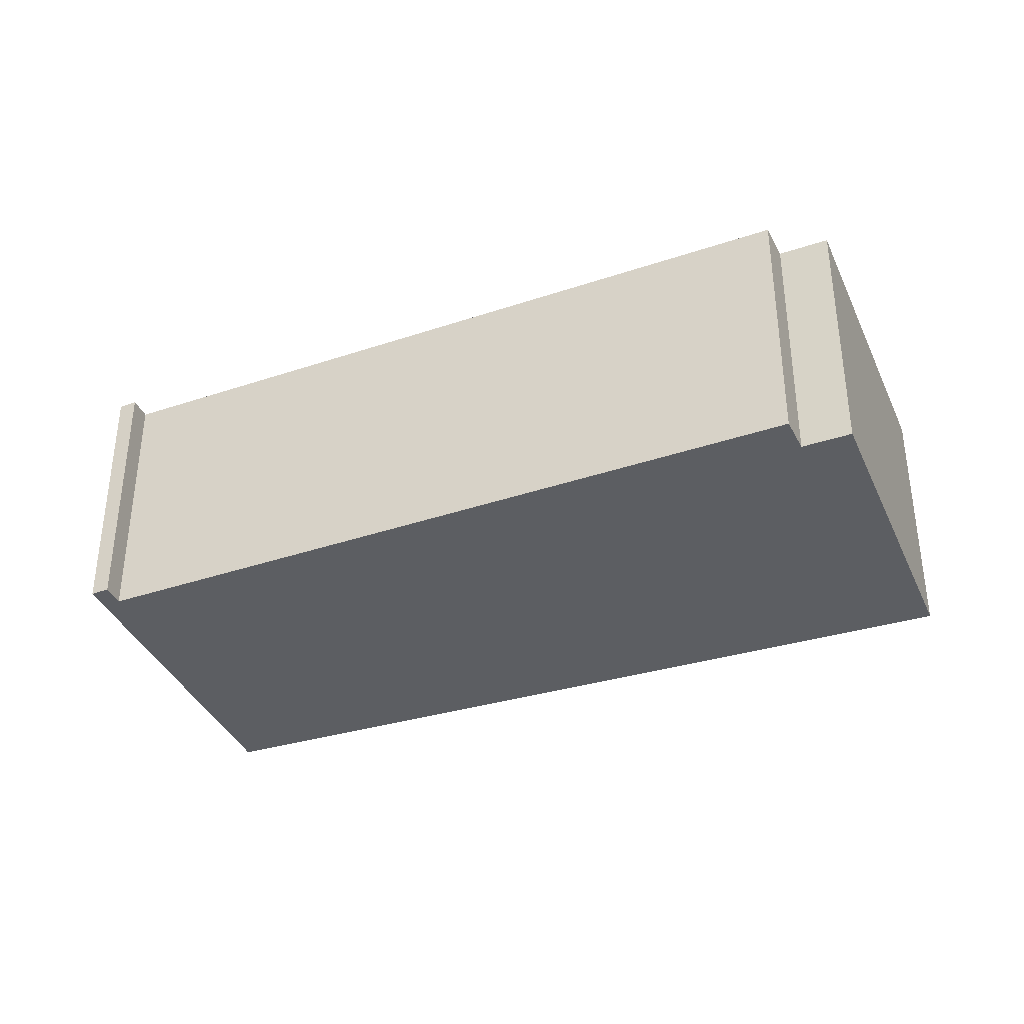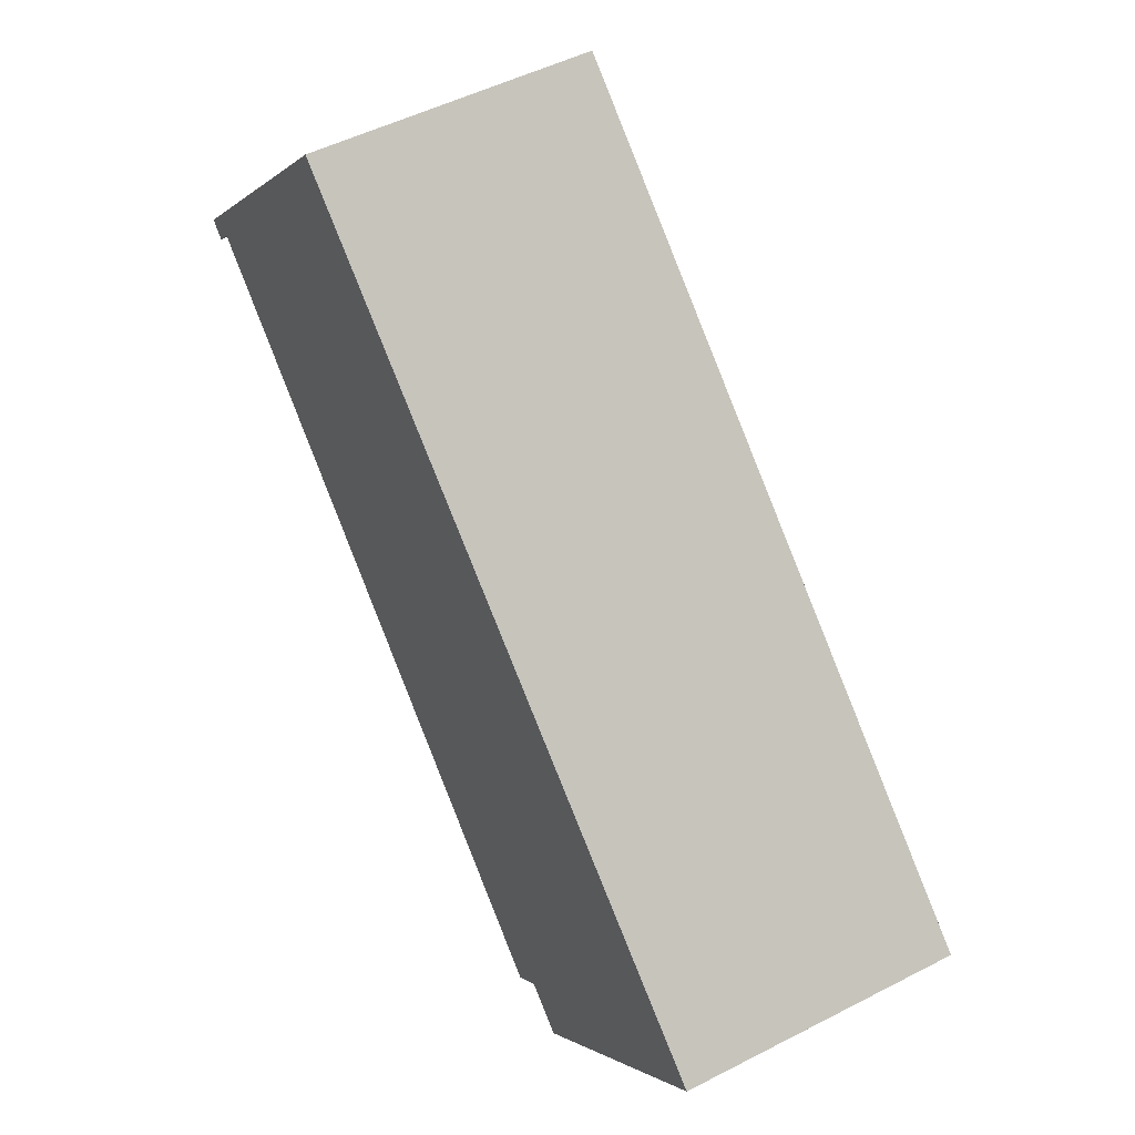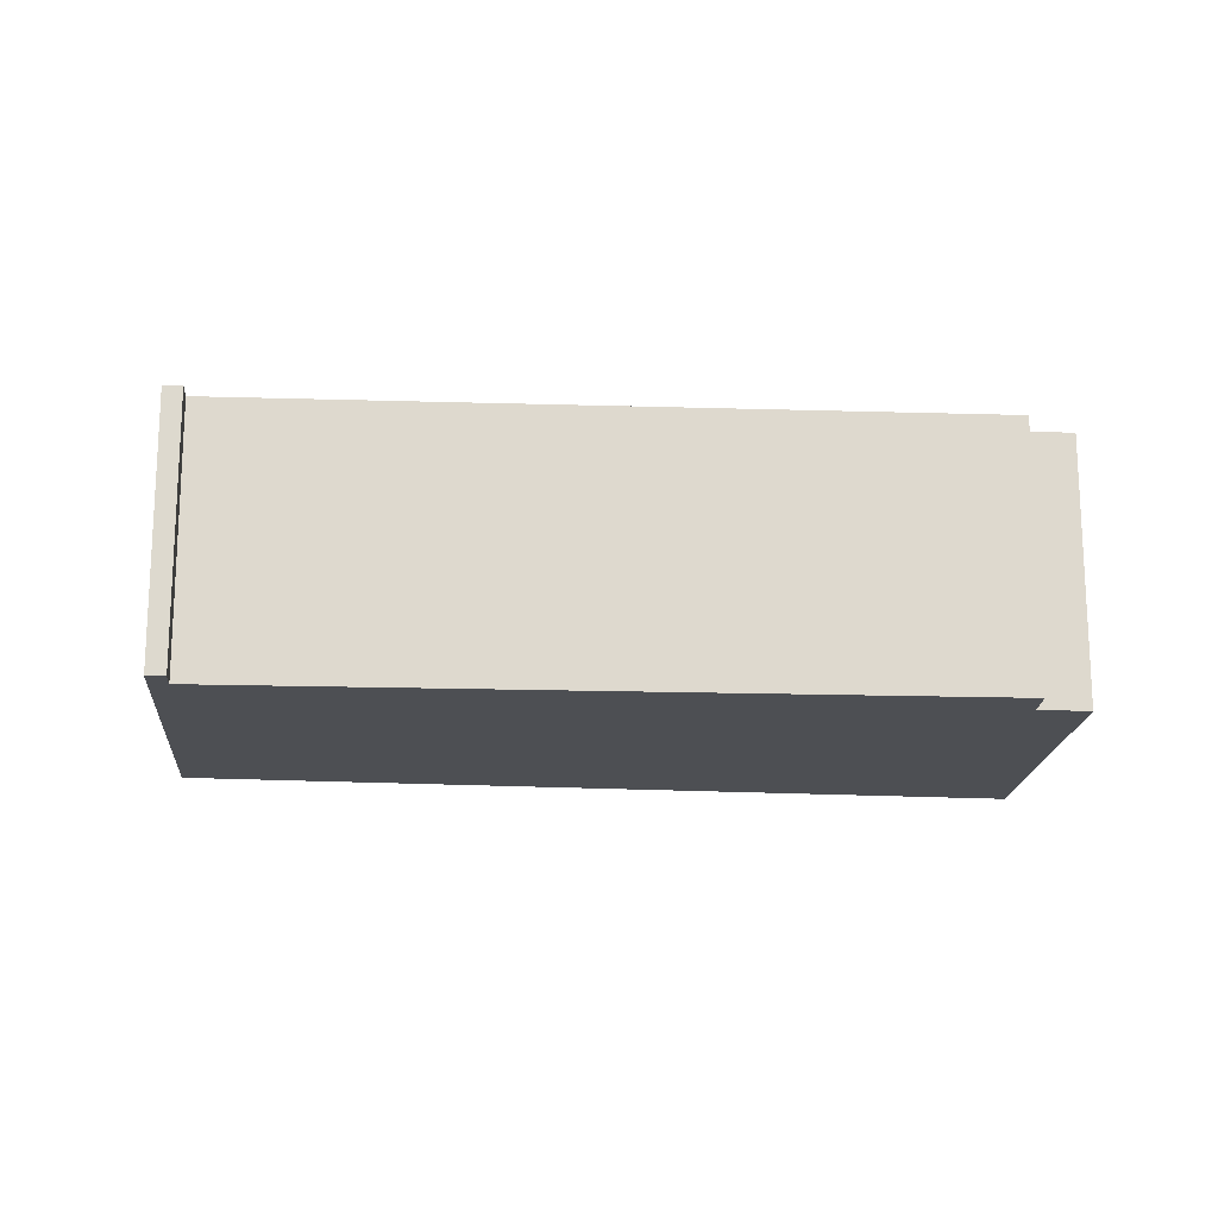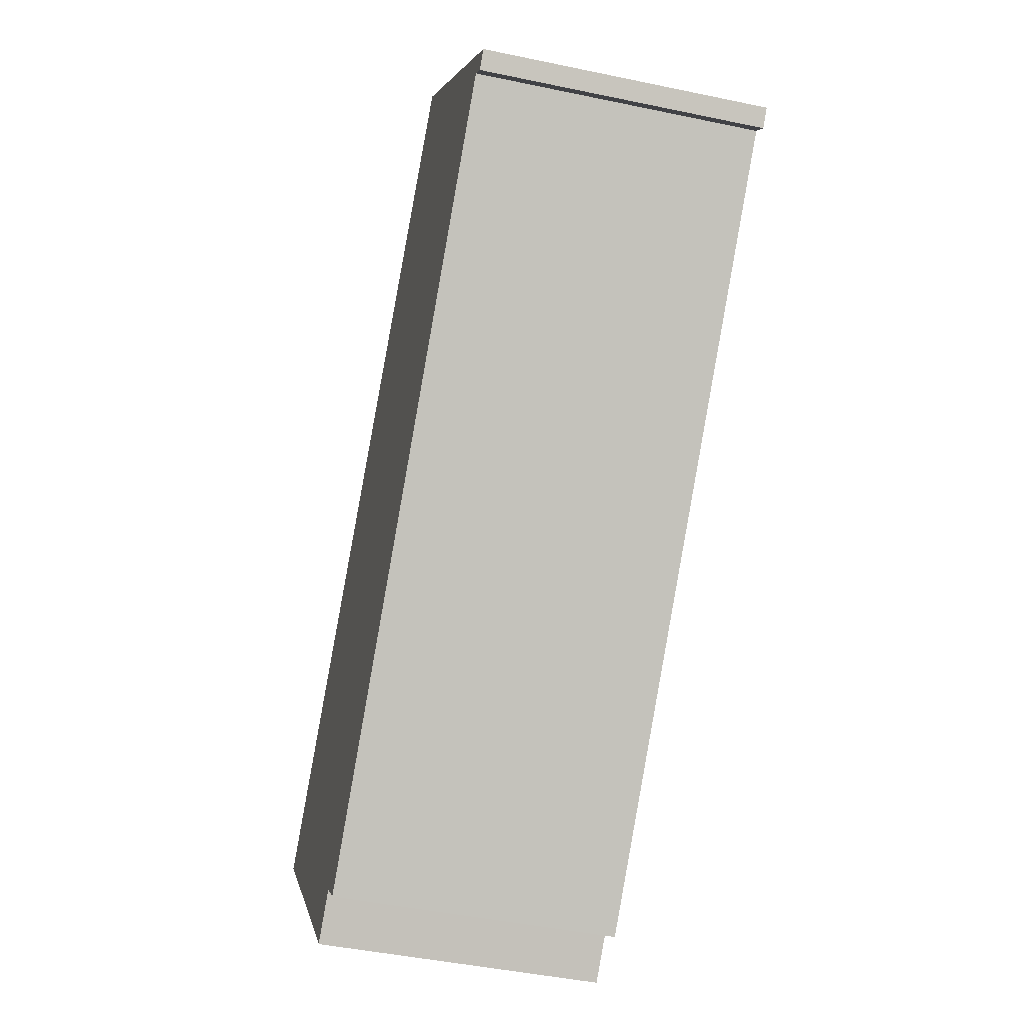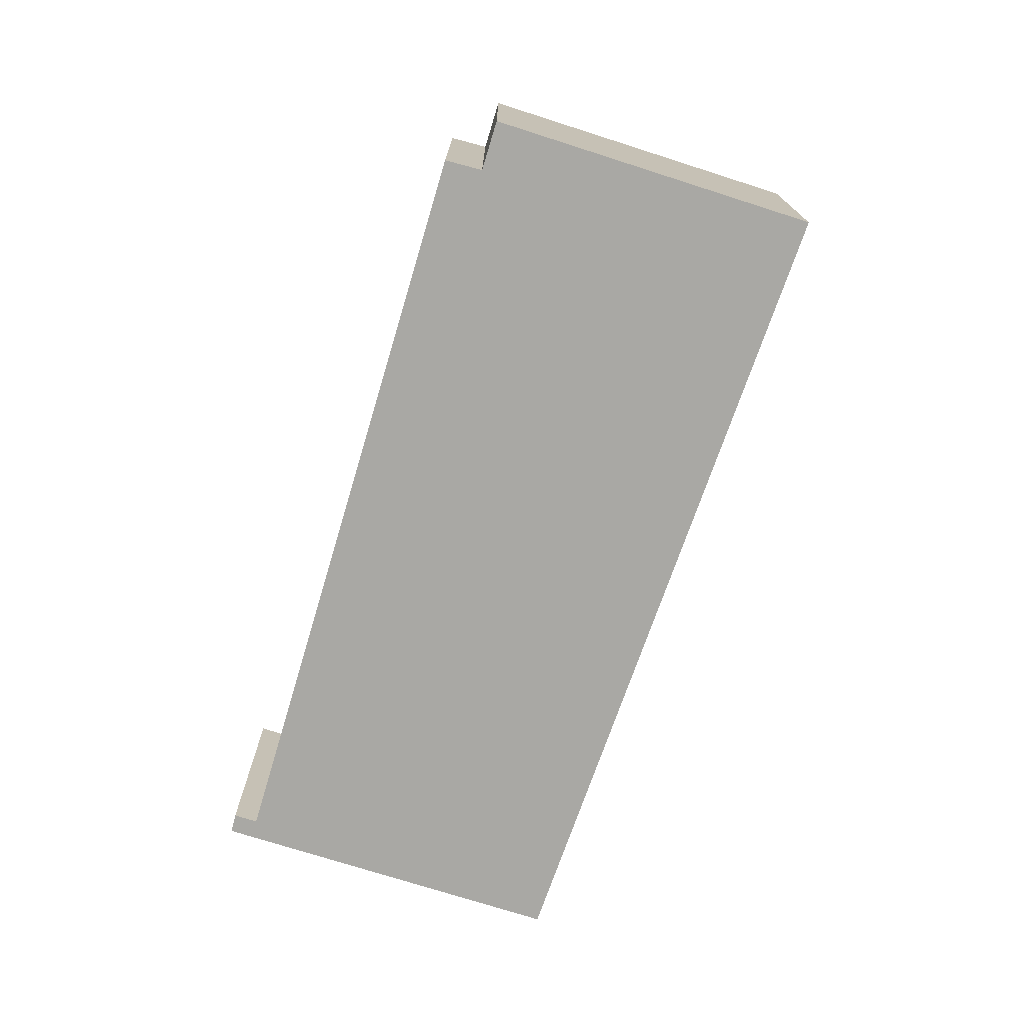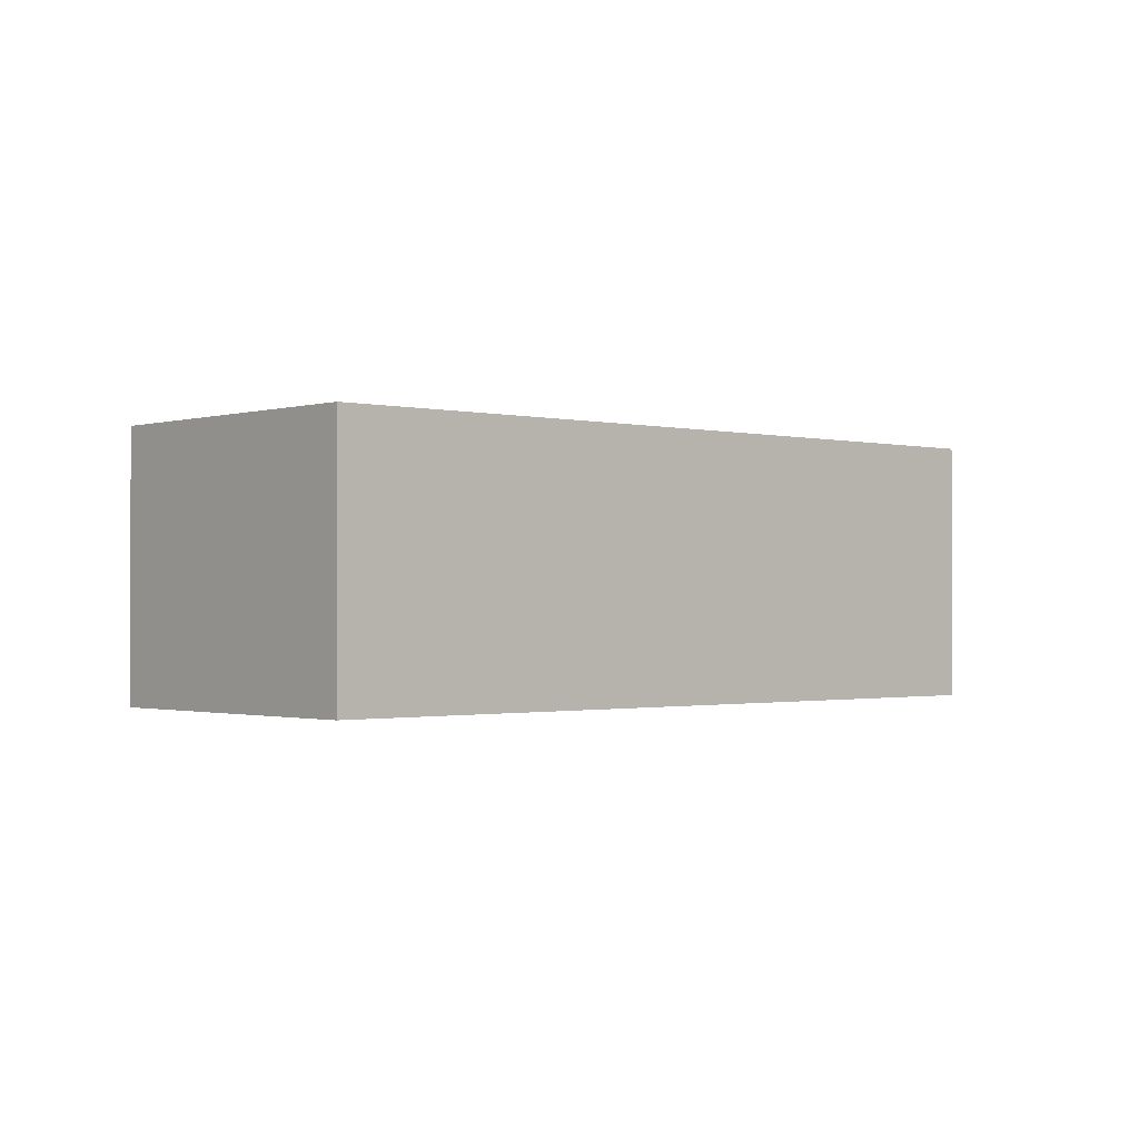
<metadata>
{"format":"obj","ext":"obj","renderer":"f3d","projection":"perspective","resolution":1024,"background":"white","views":[{"elev":-37.7,"azim":159.5,"up":"+Y"},{"elev":49.9,"azim":-119.6,"up":"+Z"},{"elev":-17.9,"azim":132.9,"up":"+Y"},{"elev":-44.9,"azim":76.2,"up":"+Z"},{"elev":-74.9,"azim":-150.3,"up":"+Y"},{"elev":-1.0,"azim":-83.7,"up":"+Y"}]}
</metadata>
<code>
v  6.201 2.633 5.365
v  2.246 2.633 -2.447
v  0 2.633 1.612e-16
v  2.616 2.633 -2.097
v  2.89 2.633 -2.368
v  8.302 2.633 2.815
v  8.595 2.633 2.776
v  8.463 2.633 2.64
v  8.595 -1.7e-16 2.776
v  8.463 -1.617e-16 2.64
v  8.302 -1.724e-16 2.815
v  2.89 1.45e-16 -2.368
v  2.616 1.284e-16 -2.097
v  2.246 1.498e-16 -2.447
v  0 0 0
v  6.201 -3.285e-16 5.365
g defaultobject
f 1 2 3
f 2 1 4
f 4 1 5
f 5 1 6
f 6 1 7
f 6 7 8
f 9 8 7
f 8 9 10
f 11 5 6
f 5 11 12
f 13 2 4
f 2 13 14
f 10 6 8
f 6 10 11
f 12 4 5
f 4 12 13
f 14 3 2
f 3 14 15
f 15 1 3
f 1 15 16
f 16 7 1
f 7 16 9
f 14 16 15
f 16 14 13
f 16 13 12
f 16 12 11
f 16 11 9
f 9 11 10

</code>
